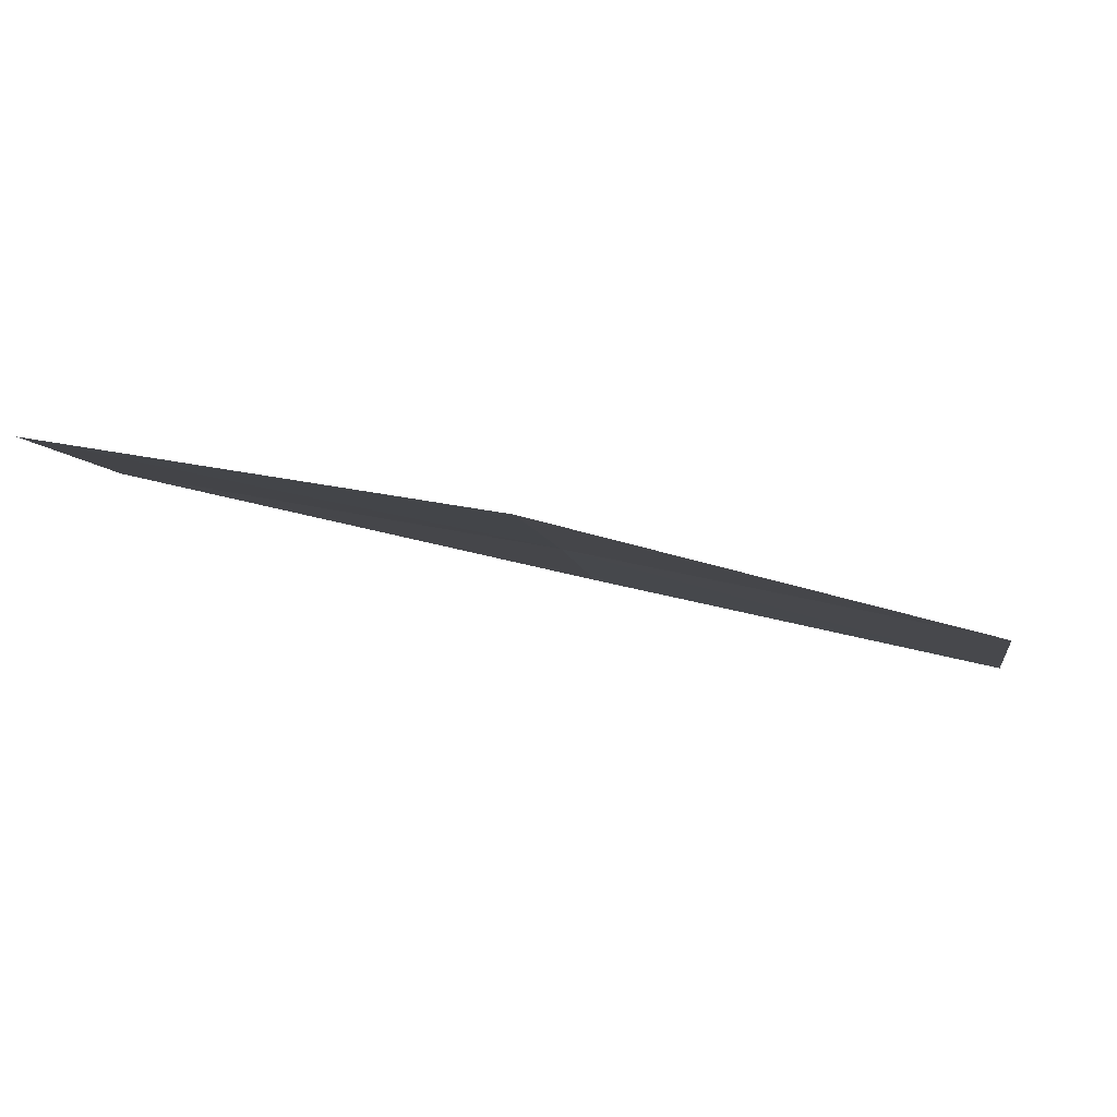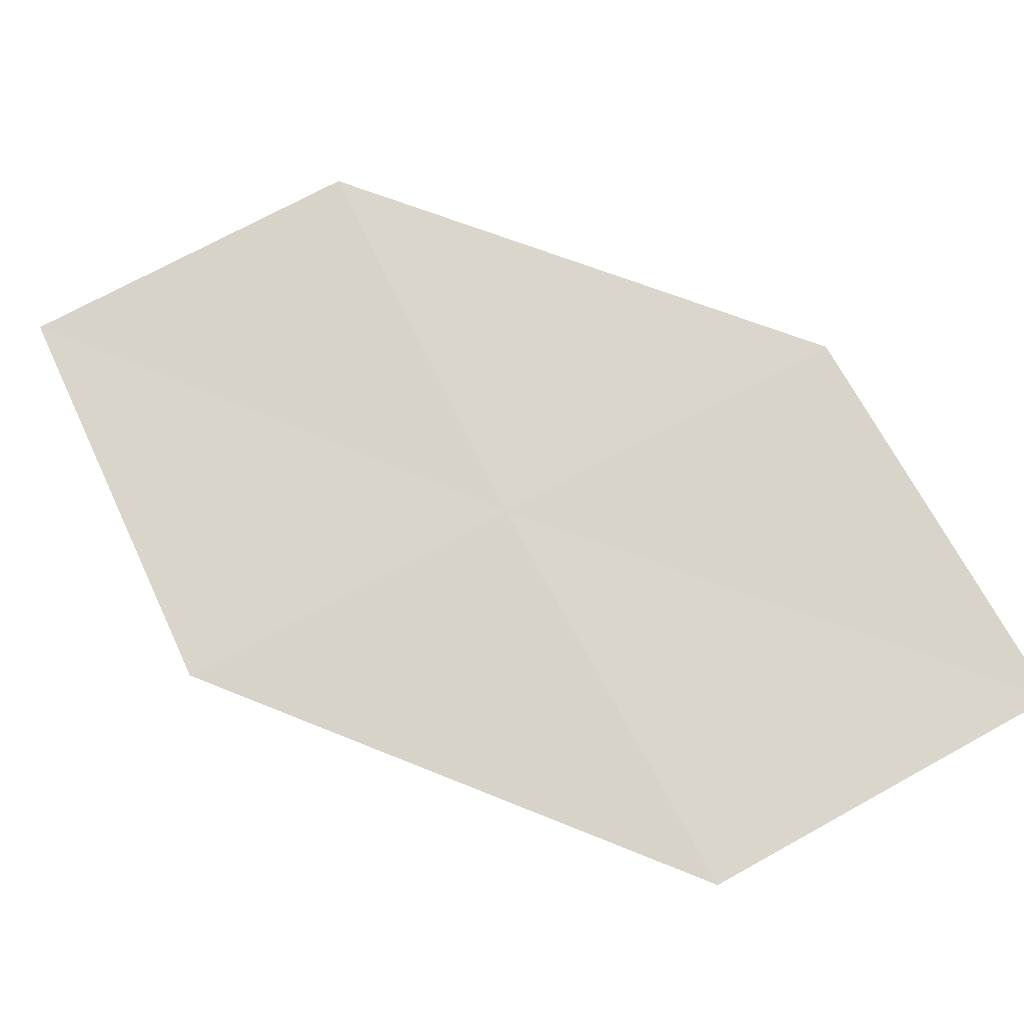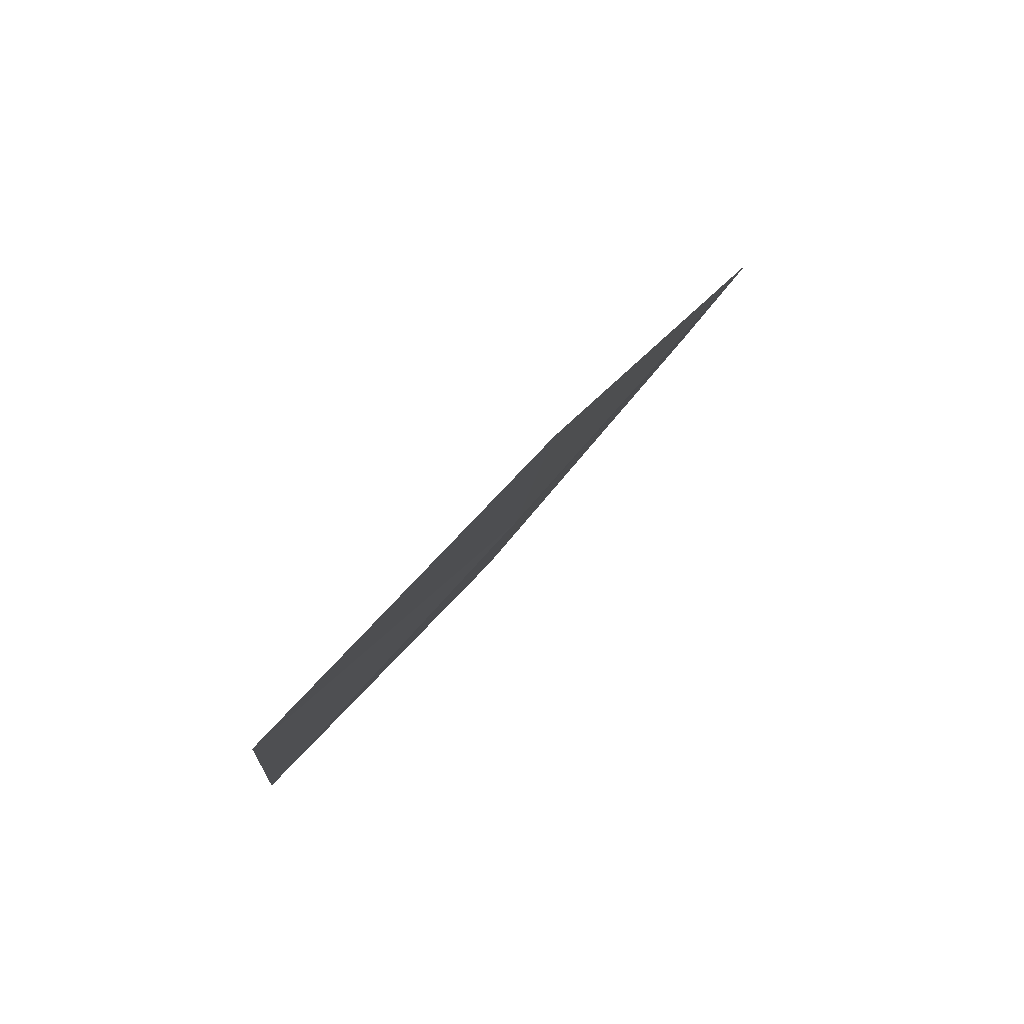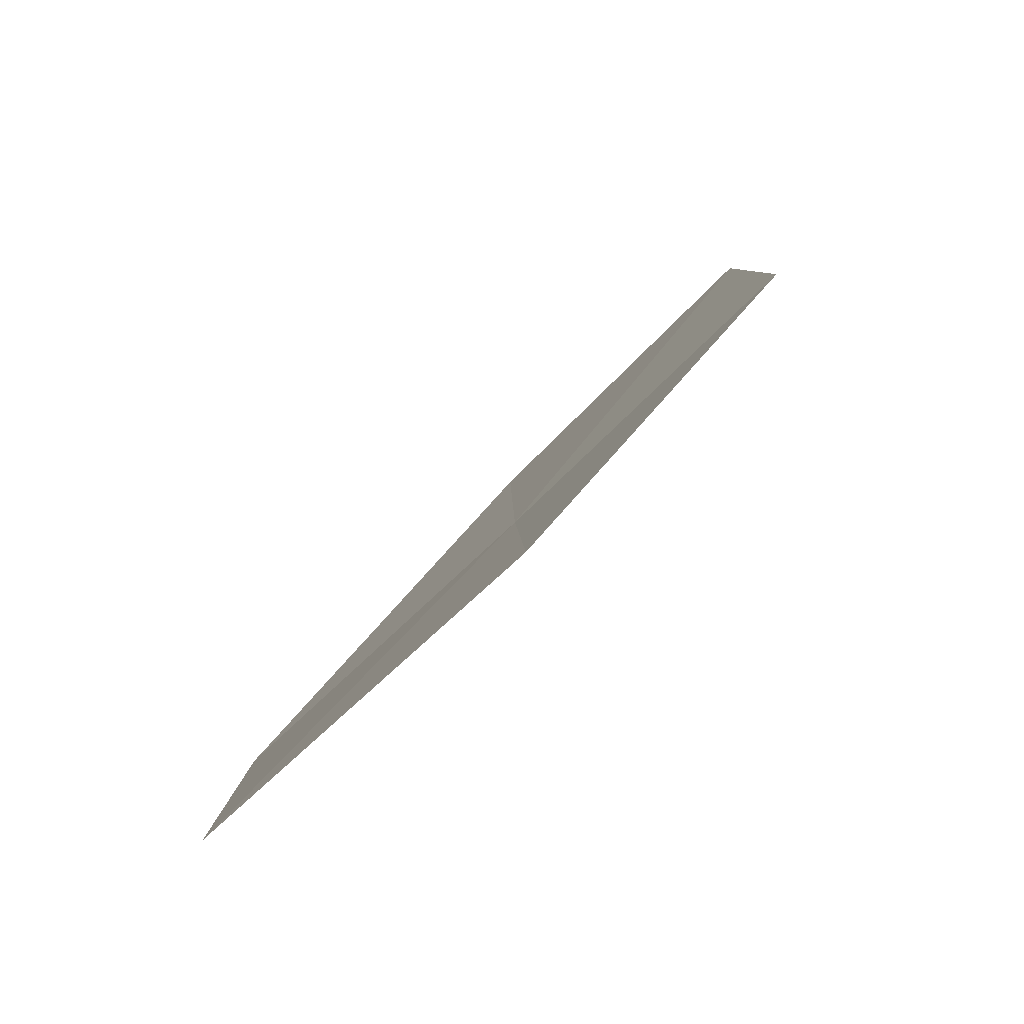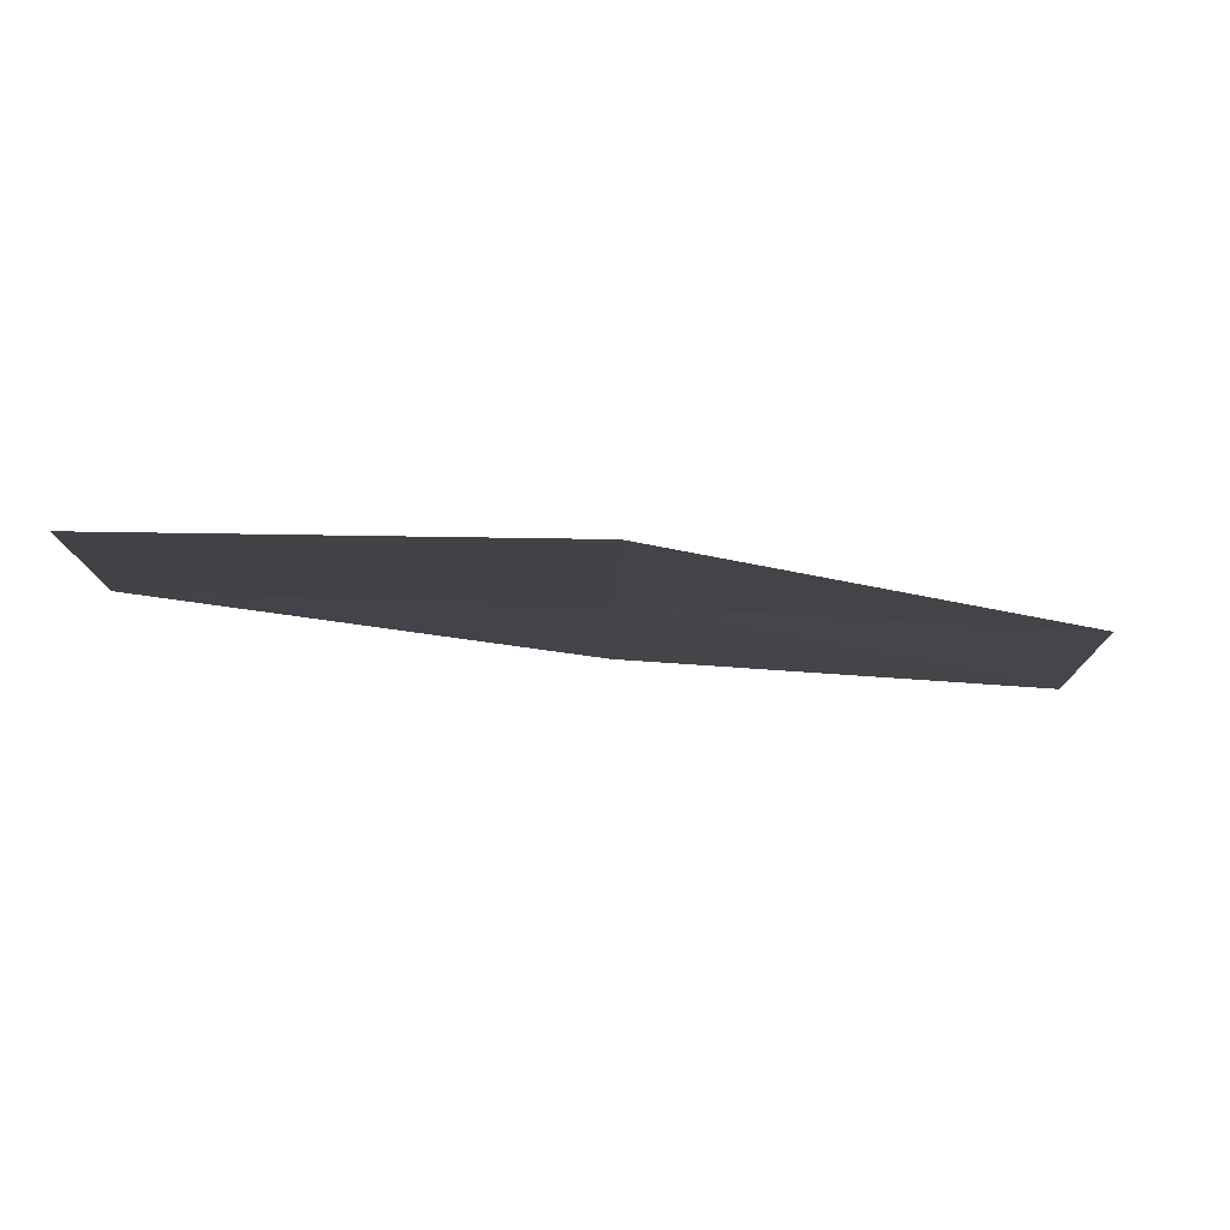
<metadata>
{"format":"obj","ext":"obj","renderer":"f3d","projection":"perspective","resolution":1024,"background":"white","views":[{"elev":48.1,"azim":133.7,"up":"+Z"},{"elev":-43.3,"azim":-38.1,"up":"+Y"},{"elev":50.2,"azim":-102.5,"up":"+Y"},{"elev":62.8,"azim":-96.4,"up":"+Y"},{"elev":44.5,"azim":122.5,"up":"+Z"}]}
</metadata>
<code>
v -16.91 -11.25 23.83
v -18.1 -10.45 22.91
v -17.56 -10.14 23.78
v -17.45 -11.61 22.97
v -16.2 -12.33 23.89
v -16.35 -10.88 24.68
v -15.66 -11.92 24.73
f 1 3 2
f 1 2 4
f 1 4 5
f 1 6 3
f 1 7 6
f 1 5 7

</code>
